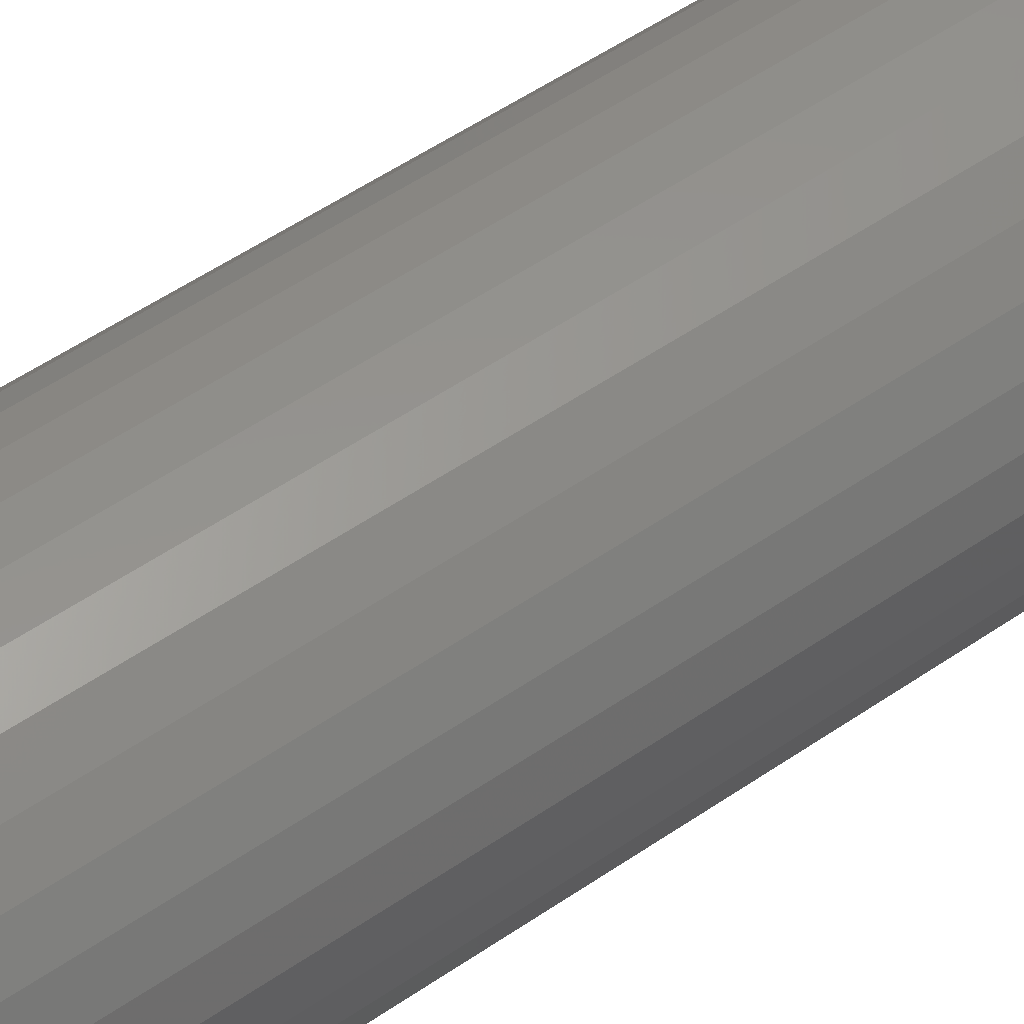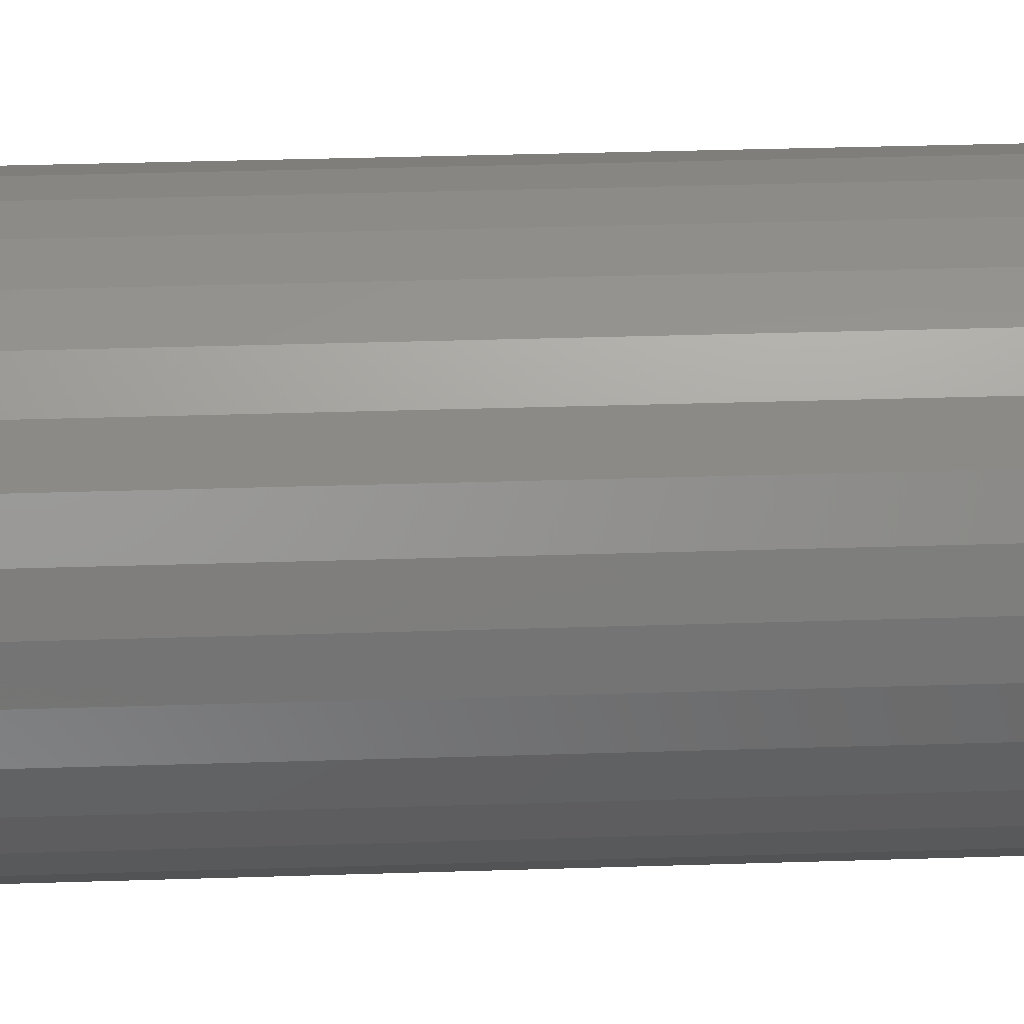
<metadata>
{"format":"stl","ext":"stl","renderer":"f3d","projection":"perspective","resolution":1024,"background":"white","views":[{"elev":51.4,"azim":-127.1,"up":"+Z"},{"elev":29.1,"azim":-92.9,"up":"+Z"}]}
</metadata>
<code>
# stl→obj: 320 verts, 636 faces
v -0.004253 8.279e-17 0.02933
v 0.001702 8.346e-17 0.03113
v 0.007895 8.414e-17 0.03174
v 0.01409 8.483e-17 0.03113
v 0.02004 8.549e-17 0.02933
v -0.009741 8.219e-17 0.02639
v 0.02553 8.61e-17 0.02639
v -0.01455 8.165e-17 0.02245
v 0.03034 8.664e-17 0.02245
v -0.0185 8.121e-17 0.01764
v 0.03429 8.707e-17 0.01764
v -0.02143 8.089e-17 0.01215
v 0.03722 8.74e-17 0.01215
v -0.02324 8.069e-17 0.006193
v 0.03903 8.76e-17 0.006193
v 0.03722 8.74e-17 -0.01215
v -0.02143 8.089e-17 -0.01215
v 0.03903 8.76e-17 -0.006193
v -0.0185 8.121e-17 -0.01764
v 0.03429 8.707e-17 -0.01764
v -0.01455 8.165e-17 -0.02245
v 0.03034 8.664e-17 -0.02245
v -0.009741 8.219e-17 -0.02639
v 0.02553 8.61e-17 -0.02639
v -0.004253 8.279e-17 -0.02933
v 0.02004 8.549e-17 -0.02933
v 0.001702 8.346e-17 -0.03113
v 0.007895 8.414e-17 -0.03174
v 0.01409 8.483e-17 -0.03113
v -0.02324 8.069e-17 -0.006193
v -0.02385 8.062e-17 -1.229e-16
v 0.03964 8.767e-17 -6.796e-17
v 0.05526 -0.01562 -1.567e-16
v 0.05526 -0.3516 -6.091e-17
v 0.05435 -0.01562 -0.009241
v 0.05435 -0.3516 -0.009241
v 0.05166 -0.01562 -0.01813
v 0.05166 -0.3516 -0.01813
v 0.04728 -0.01562 -0.02632
v 0.04728 -0.3516 -0.02632
v 0.04139 -0.01562 -0.03349
v 0.04139 -0.3516 -0.03349
v 0.03421 -0.01562 -0.03939
v 0.03421 -0.3516 -0.03939
v 0.02602 -0.01562 -0.04376
v 0.02602 -0.3516 -0.04376
v 0.01714 -0.01562 -0.04646
v 0.01714 -0.3516 -0.04646
v 0.007895 -0.01562 -0.04737
v 0.007895 -0.3516 -0.04737
v -0.001346 -0.01562 -0.04646
v -0.001346 -0.3516 -0.04646
v -0.01023 -0.01562 -0.04376
v -0.01023 -0.3516 -0.04376
v -0.01842 -0.01562 -0.03939
v -0.01842 -0.3516 -0.03939
v -0.0256 -0.01562 -0.03349
v -0.0256 -0.3516 -0.03349
v -0.03149 -0.01562 -0.02632
v -0.03149 -0.3516 -0.02632
v -0.03587 -0.01562 -0.01813
v -0.03587 -0.3516 -0.01813
v -0.03856 -0.01562 -0.009241
v -0.03856 -0.3516 -0.009241
v -0.03947 -0.01562 -2.61e-17
v -0.03947 -0.3516 -2.61e-17
v -0.03856 -0.01562 0.009241
v -0.03856 -0.3516 0.009241
v -0.03587 -0.01562 0.01813
v -0.03587 -0.3516 0.01813
v -0.03149 -0.01562 0.02632
v -0.03149 -0.3516 0.02632
v -0.0256 -0.01562 0.03349
v -0.0256 -0.3516 0.03349
v -0.01842 -0.01562 0.03939
v -0.01842 -0.3516 0.03939
v -0.01023 -0.01562 0.04376
v -0.01023 -0.3516 0.04376
v -0.001346 -0.01562 0.04646
v -0.001346 -0.3516 0.04646
v 0.007895 -0.01562 0.04737
v 0.007895 -0.3516 0.04737
v 0.01714 -0.01562 0.04646
v 0.01714 -0.3516 0.04646
v 0.02602 -0.01562 0.04376
v 0.02602 -0.3516 0.04376
v 0.03421 -0.01562 0.03939
v 0.03421 -0.3516 0.03939
v 0.04139 -0.01562 0.03349
v 0.04139 -0.3516 0.03349
v 0.04728 -0.01562 0.02632
v 0.04728 -0.3516 0.02632
v 0.05166 -0.01562 0.01813
v 0.05166 -0.3516 0.01813
v 0.05435 -0.01562 0.009241
v 0.05435 -0.3516 0.009241
v -0.03917 -0.01258 -1.666e-16
v -0.03827 -0.01258 0.009183
v -0.03828 -0.009646 -1.632e-16
v -0.0374 -0.009646 0.009009
v -0.03684 -0.006944 -1.563e-16
v -0.03598 -0.006944 0.008727
v -0.0349 -0.004576 -1.494e-16
v -0.03407 -0.004576 0.008348
v -0.03253 -0.002633 -1.425e-16
v -0.03175 -0.002633 0.007886
v -0.02983 -0.001189 -1.39e-16
v -0.0291 -0.001189 0.007359
v -0.0269 -0.0003002 -1.286e-16
v -0.02623 -0.0003002 0.006788
v 0.05406 -0.01258 0.009183
v 0.05496 -0.01258 -1.111e-16
v 0.05319 -0.009646 0.009009
v 0.05407 -0.009646 -1.042e-16
v 0.05177 -0.006944 0.008727
v 0.05263 -0.006944 -1.042e-16
v 0.04986 -0.004576 0.008348
v 0.05069 -0.004576 -1.008e-16
v 0.04754 -0.002633 0.007886
v 0.04832 -0.002633 -9.735e-17
v 0.04489 -0.001189 0.007359
v 0.04562 -0.001189 -9.737e-17
v 0.04202 -0.0003002 0.006788
v 0.04269 -0.0003002 -8.698e-17
v 0.05138 -0.01258 0.01801
v 0.05056 -0.009646 0.01767
v 0.04922 -0.006944 0.01712
v 0.04743 -0.004576 0.01638
v 0.04524 -0.002633 0.01547
v 0.04275 -0.001189 0.01444
v 0.04004 -0.0003002 0.01331
v 0.04703 -0.01258 0.02615
v 0.04629 -0.009646 0.02566
v 0.04509 -0.006944 0.02485
v 0.04347 -0.004576 0.02377
v 0.04151 -0.002633 0.02246
v 0.03926 -0.001189 0.02096
v 0.03682 -0.0003002 0.01933
v 0.04118 -0.01258 0.03328
v 0.04055 -0.009646 0.03265
v 0.03953 -0.006944 0.03163
v 0.03815 -0.004576 0.03026
v 0.03648 -0.002633 0.02858
v 0.03457 -0.001189 0.02667
v 0.0325 -0.0003002 0.0246
v 0.03404 -0.01258 0.03914
v 0.03355 -0.009646 0.0384
v 0.03275 -0.006944 0.0372
v 0.03167 -0.004576 0.03558
v 0.03035 -0.002633 0.03361
v 0.02885 -0.001189 0.03137
v 0.02722 -0.0003002 0.02893
v 0.02591 -0.01258 0.04349
v 0.02557 -0.009646 0.04266
v 0.02501 -0.006944 0.04133
v 0.02427 -0.004576 0.03953
v 0.02336 -0.002633 0.03735
v 0.02233 -0.001189 0.03485
v 0.02121 -0.0003002 0.03214
v 0.01708 -0.01258 0.04616
v 0.0169 -0.009646 0.04529
v 0.01662 -0.006944 0.04388
v 0.01624 -0.004576 0.04197
v 0.01578 -0.002633 0.03965
v 0.01525 -0.001189 0.037
v 0.01468 -0.0003002 0.03412
v 0.007895 -0.01258 0.04707
v 0.007895 -0.009646 0.04618
v 0.007895 -0.006944 0.04474
v 0.007895 -0.004576 0.04279
v 0.007895 -0.002633 0.04042
v 0.007895 -0.001189 0.03772
v 0.007895 -0.0003002 0.03479
v -0.001288 -0.01258 0.04616
v -0.001114 -0.009646 0.04529
v -0.0008327 -0.006944 0.04388
v -0.0004536 -0.004576 0.04197
v 8.365e-06 -0.002633 0.03965
v 0.0005354 -0.001189 0.037
v 0.001107 -0.0003002 0.03412
v -0.01012 -0.01258 0.04349
v -0.009777 -0.009646 0.04266
v -0.009225 -0.006944 0.04133
v -0.008481 -0.004576 0.03953
v -0.007575 -0.002633 0.03735
v -0.006541 -0.001189 0.03485
v -0.005419 -0.0003002 0.03214
v -0.01825 -0.01258 0.03914
v -0.01776 -0.009646 0.0384
v -0.01696 -0.006944 0.0372
v -0.01588 -0.004576 0.03558
v -0.01456 -0.002633 0.03361
v -0.01306 -0.001189 0.03137
v -0.01143 -0.0003002 0.02893
v -0.02539 -0.01258 0.03328
v -0.02476 -0.009646 0.03265
v -0.02374 -0.006944 0.03163
v -0.02236 -0.004576 0.03026
v -0.02069 -0.002633 0.02858
v -0.01878 -0.001189 0.02667
v -0.01671 -0.0003002 0.0246
v -0.03124 -0.01258 0.02615
v -0.0305 -0.009646 0.02566
v -0.0293 -0.006944 0.02485
v -0.02769 -0.004576 0.02377
v -0.02572 -0.002633 0.02246
v -0.02347 -0.001189 0.02096
v -0.02103 -0.0003002 0.01933
v -0.03559 -0.01258 0.01801
v -0.03477 -0.009646 0.01767
v -0.03344 -0.006944 0.01712
v -0.03164 -0.004576 0.01638
v -0.02945 -0.002633 0.01547
v -0.02696 -0.001189 0.01444
v -0.02425 -0.0003002 0.01331
v 0.05406 -0.01258 -0.009183
v 0.05319 -0.009646 -0.009009
v 0.05177 -0.006944 -0.008727
v 0.04986 -0.004576 -0.008348
v 0.04754 -0.002633 -0.007886
v 0.04489 -0.001189 -0.007359
v 0.04202 -0.0003002 -0.006788
v -0.03827 -0.01258 -0.009183
v -0.0374 -0.009646 -0.009009
v -0.03598 -0.006944 -0.008727
v -0.03407 -0.004576 -0.008348
v -0.03175 -0.002633 -0.007886
v -0.0291 -0.001189 -0.007359
v -0.02623 -0.0003002 -0.006788
v -0.03559 -0.01258 -0.01801
v -0.03477 -0.009646 -0.01767
v -0.03344 -0.006944 -0.01712
v -0.03164 -0.004576 -0.01638
v -0.02945 -0.002633 -0.01547
v -0.02696 -0.001189 -0.01444
v -0.02425 -0.0003002 -0.01331
v -0.03124 -0.01258 -0.02615
v -0.0305 -0.009646 -0.02566
v -0.0293 -0.006944 -0.02485
v -0.02769 -0.004576 -0.02377
v -0.02572 -0.002633 -0.02246
v -0.02347 -0.001189 -0.02096
v -0.02103 -0.0003002 -0.01933
v -0.02539 -0.01258 -0.03328
v -0.02476 -0.009646 -0.03265
v -0.02374 -0.006944 -0.03163
v -0.02236 -0.004576 -0.03026
v -0.02069 -0.002633 -0.02858
v -0.01878 -0.001189 -0.02667
v -0.01671 -0.0003002 -0.0246
v -0.01825 -0.01258 -0.03914
v -0.01776 -0.009646 -0.0384
v -0.01696 -0.006944 -0.0372
v -0.01588 -0.004576 -0.03558
v -0.01456 -0.002633 -0.03361
v -0.01306 -0.001189 -0.03137
v -0.01143 -0.0003002 -0.02893
v -0.01012 -0.01258 -0.04349
v -0.009777 -0.009646 -0.04266
v -0.009225 -0.006944 -0.04133
v -0.008481 -0.004576 -0.03953
v -0.007575 -0.002633 -0.03735
v -0.006541 -0.001189 -0.03485
v -0.005419 -0.0003002 -0.03214
v -0.001288 -0.01258 -0.04616
v -0.001114 -0.009646 -0.04529
v -0.0008327 -0.006944 -0.04388
v -0.0004536 -0.004576 -0.04197
v 8.365e-06 -0.002633 -0.03965
v 0.0005354 -0.001189 -0.037
v 0.001107 -0.0003002 -0.03412
v 0.007895 -0.01258 -0.04707
v 0.007895 -0.009646 -0.04618
v 0.007895 -0.006944 -0.04474
v 0.007895 -0.004576 -0.04279
v 0.007895 -0.002633 -0.04042
v 0.007895 -0.001189 -0.03772
v 0.007895 -0.0003002 -0.03479
v 0.01708 -0.01258 -0.04616
v 0.0169 -0.009646 -0.04529
v 0.01662 -0.006944 -0.04388
v 0.01624 -0.004576 -0.04197
v 0.01578 -0.002633 -0.03965
v 0.01525 -0.001189 -0.037
v 0.01468 -0.0003002 -0.03412
v 0.02591 -0.01258 -0.04349
v 0.02557 -0.009646 -0.04266
v 0.02501 -0.006944 -0.04133
v 0.02427 -0.004576 -0.03953
v 0.02336 -0.002633 -0.03735
v 0.02233 -0.001189 -0.03485
v 0.02121 -0.0003002 -0.03214
v 0.03404 -0.01258 -0.03914
v 0.03355 -0.009646 -0.0384
v 0.03275 -0.006944 -0.0372
v 0.03167 -0.004576 -0.03558
v 0.03035 -0.002633 -0.03361
v 0.02885 -0.001189 -0.03137
v 0.02722 -0.0003002 -0.02893
v 0.04118 -0.01258 -0.03328
v 0.04055 -0.009646 -0.03265
v 0.03953 -0.006944 -0.03163
v 0.03815 -0.004576 -0.03026
v 0.03648 -0.002633 -0.02858
v 0.03457 -0.001189 -0.02667
v 0.0325 -0.0003002 -0.0246
v 0.04703 -0.01258 -0.02615
v 0.04629 -0.009646 -0.02566
v 0.04509 -0.006944 -0.02485
v 0.04347 -0.004576 -0.02377
v 0.04151 -0.002633 -0.02246
v 0.03926 -0.001189 -0.02096
v 0.03682 -0.0003002 -0.01933
v 0.05138 -0.01258 -0.01801
v 0.05056 -0.009646 -0.01767
v 0.04922 -0.006944 -0.01712
v 0.04743 -0.004576 -0.01638
v 0.04524 -0.002633 -0.01547
v 0.04275 -0.001189 -0.01444
v 0.04004 -0.0003002 -0.01331
f 1 2 3
f 1 3 4
f 5 1 4
f 6 1 5
f 7 6 5
f 8 6 7
f 9 8 7
f 10 8 9
f 11 10 9
f 12 10 11
f 13 12 11
f 14 12 13
f 15 14 13
f 16 17 18
f 19 17 16
f 20 19 16
f 21 19 20
f 22 21 20
f 23 21 22
f 24 23 22
f 25 23 24
f 26 25 24
f 27 25 26
f 28 27 26
f 29 28 26
f 17 30 18
f 18 30 31
f 18 31 32
f 32 31 14
f 32 14 15
f 33 34 35
f 35 34 36
f 35 36 37
f 37 36 38
f 37 38 39
f 39 38 40
f 39 40 41
f 41 40 42
f 41 42 43
f 43 42 44
f 43 44 45
f 45 44 46
f 45 46 47
f 47 46 48
f 47 48 49
f 49 48 50
f 49 50 51
f 51 50 52
f 51 52 53
f 53 52 54
f 53 54 55
f 55 54 56
f 55 56 57
f 57 56 58
f 57 58 59
f 59 58 60
f 59 60 61
f 61 60 62
f 61 62 63
f 63 62 64
f 63 64 65
f 65 64 66
f 65 66 67
f 67 66 68
f 67 68 69
f 69 68 70
f 69 70 71
f 71 70 72
f 71 72 73
f 73 72 74
f 73 74 75
f 75 74 76
f 75 76 77
f 77 76 78
f 77 78 79
f 79 78 80
f 79 80 81
f 81 80 82
f 81 82 83
f 83 82 84
f 83 84 85
f 85 84 86
f 85 86 87
f 87 86 88
f 87 88 89
f 89 88 90
f 89 90 91
f 91 90 92
f 91 92 93
f 93 92 94
f 93 94 95
f 95 94 96
f 95 96 33
f 33 96 34
f 65 67 97
f 97 67 98
f 97 98 99
f 99 98 100
f 99 100 101
f 101 100 102
f 101 102 103
f 103 102 104
f 103 104 105
f 105 104 106
f 105 106 107
f 107 106 108
f 107 108 109
f 109 108 110
f 109 110 31
f 31 110 14
f 95 33 111
f 111 33 112
f 111 112 113
f 113 112 114
f 113 114 115
f 115 114 116
f 115 116 117
f 117 116 118
f 117 118 119
f 119 118 120
f 119 120 121
f 121 120 122
f 121 122 123
f 123 122 124
f 123 124 15
f 15 124 32
f 93 95 125
f 125 95 111
f 125 111 126
f 126 111 113
f 126 113 127
f 127 113 115
f 127 115 128
f 128 115 117
f 128 117 129
f 129 117 119
f 129 119 130
f 130 119 121
f 130 121 131
f 131 121 123
f 131 123 13
f 13 123 15
f 91 93 132
f 132 93 125
f 132 125 133
f 133 125 126
f 133 126 134
f 134 126 127
f 134 127 135
f 135 127 128
f 135 128 136
f 136 128 129
f 136 129 137
f 137 129 130
f 137 130 138
f 138 130 131
f 138 131 11
f 11 131 13
f 89 91 139
f 139 91 132
f 139 132 140
f 140 132 133
f 140 133 141
f 141 133 134
f 141 134 142
f 142 134 135
f 142 135 143
f 143 135 136
f 143 136 144
f 144 136 137
f 144 137 145
f 145 137 138
f 145 138 9
f 9 138 11
f 87 89 146
f 146 89 139
f 146 139 147
f 147 139 140
f 147 140 148
f 148 140 141
f 148 141 149
f 149 141 142
f 149 142 150
f 150 142 143
f 150 143 151
f 151 143 144
f 151 144 152
f 152 144 145
f 152 145 7
f 7 145 9
f 85 87 153
f 153 87 146
f 153 146 154
f 154 146 147
f 154 147 155
f 155 147 148
f 155 148 156
f 156 148 149
f 156 149 157
f 157 149 150
f 157 150 158
f 158 150 151
f 158 151 159
f 159 151 152
f 159 152 5
f 5 152 7
f 83 85 160
f 160 85 153
f 160 153 161
f 161 153 154
f 161 154 162
f 162 154 155
f 162 155 163
f 163 155 156
f 163 156 164
f 164 156 157
f 164 157 165
f 165 157 158
f 165 158 166
f 166 158 159
f 166 159 4
f 4 159 5
f 81 83 167
f 167 83 160
f 167 160 168
f 168 160 161
f 168 161 169
f 169 161 162
f 169 162 170
f 170 162 163
f 170 163 171
f 171 163 164
f 171 164 172
f 172 164 165
f 172 165 173
f 173 165 166
f 173 166 3
f 3 166 4
f 79 81 174
f 174 81 167
f 174 167 175
f 175 167 168
f 175 168 176
f 176 168 169
f 176 169 177
f 177 169 170
f 177 170 178
f 178 170 171
f 178 171 179
f 179 171 172
f 179 172 180
f 180 172 173
f 180 173 2
f 2 173 3
f 77 79 181
f 181 79 174
f 181 174 182
f 182 174 175
f 182 175 183
f 183 175 176
f 183 176 184
f 184 176 177
f 184 177 185
f 185 177 178
f 185 178 186
f 186 178 179
f 186 179 187
f 187 179 180
f 187 180 1
f 1 180 2
f 75 77 188
f 188 77 181
f 188 181 189
f 189 181 182
f 189 182 190
f 190 182 183
f 190 183 191
f 191 183 184
f 191 184 192
f 192 184 185
f 192 185 193
f 193 185 186
f 193 186 194
f 194 186 187
f 194 187 6
f 6 187 1
f 73 75 195
f 195 75 188
f 195 188 196
f 196 188 189
f 196 189 197
f 197 189 190
f 197 190 198
f 198 190 191
f 198 191 199
f 199 191 192
f 199 192 200
f 200 192 193
f 200 193 201
f 201 193 194
f 201 194 8
f 8 194 6
f 71 73 202
f 202 73 195
f 202 195 203
f 203 195 196
f 203 196 204
f 204 196 197
f 204 197 205
f 205 197 198
f 205 198 206
f 206 198 199
f 206 199 207
f 207 199 200
f 207 200 208
f 208 200 201
f 208 201 10
f 10 201 8
f 69 71 209
f 209 71 202
f 209 202 210
f 210 202 203
f 210 203 211
f 211 203 204
f 211 204 212
f 212 204 205
f 212 205 213
f 213 205 206
f 213 206 214
f 214 206 207
f 214 207 215
f 215 207 208
f 215 208 12
f 12 208 10
f 67 69 98
f 98 69 209
f 98 209 100
f 100 209 210
f 100 210 102
f 102 210 211
f 102 211 104
f 104 211 212
f 104 212 106
f 106 212 213
f 106 213 108
f 108 213 214
f 108 214 110
f 110 214 215
f 110 215 14
f 14 215 12
f 33 35 112
f 112 35 216
f 112 216 114
f 114 216 217
f 114 217 116
f 116 217 218
f 116 218 118
f 118 218 219
f 118 219 120
f 120 219 220
f 120 220 122
f 122 220 221
f 122 221 124
f 124 221 222
f 124 222 32
f 32 222 18
f 63 65 223
f 223 65 97
f 223 97 224
f 224 97 99
f 224 99 225
f 225 99 101
f 225 101 226
f 226 101 103
f 226 103 227
f 227 103 105
f 227 105 228
f 228 105 107
f 228 107 229
f 229 107 109
f 229 109 30
f 30 109 31
f 61 63 230
f 230 63 223
f 230 223 231
f 231 223 224
f 231 224 232
f 232 224 225
f 232 225 233
f 233 225 226
f 233 226 234
f 234 226 227
f 234 227 235
f 235 227 228
f 235 228 236
f 236 228 229
f 236 229 17
f 17 229 30
f 59 61 237
f 237 61 230
f 237 230 238
f 238 230 231
f 238 231 239
f 239 231 232
f 239 232 240
f 240 232 233
f 240 233 241
f 241 233 234
f 241 234 242
f 242 234 235
f 242 235 243
f 243 235 236
f 243 236 19
f 19 236 17
f 57 59 244
f 244 59 237
f 244 237 245
f 245 237 238
f 245 238 246
f 246 238 239
f 246 239 247
f 247 239 240
f 247 240 248
f 248 240 241
f 248 241 249
f 249 241 242
f 249 242 250
f 250 242 243
f 250 243 21
f 21 243 19
f 55 57 251
f 251 57 244
f 251 244 252
f 252 244 245
f 252 245 253
f 253 245 246
f 253 246 254
f 254 246 247
f 254 247 255
f 255 247 248
f 255 248 256
f 256 248 249
f 256 249 257
f 257 249 250
f 257 250 23
f 23 250 21
f 53 55 258
f 258 55 251
f 258 251 259
f 259 251 252
f 259 252 260
f 260 252 253
f 260 253 261
f 261 253 254
f 261 254 262
f 262 254 255
f 262 255 263
f 263 255 256
f 263 256 264
f 264 256 257
f 264 257 25
f 25 257 23
f 51 53 265
f 265 53 258
f 265 258 266
f 266 258 259
f 266 259 267
f 267 259 260
f 267 260 268
f 268 260 261
f 268 261 269
f 269 261 262
f 269 262 270
f 270 262 263
f 270 263 271
f 271 263 264
f 271 264 27
f 27 264 25
f 49 51 272
f 272 51 265
f 272 265 273
f 273 265 266
f 273 266 274
f 274 266 267
f 274 267 275
f 275 267 268
f 275 268 276
f 276 268 269
f 276 269 277
f 277 269 270
f 277 270 278
f 278 270 271
f 278 271 28
f 28 271 27
f 47 49 279
f 279 49 272
f 279 272 280
f 280 272 273
f 280 273 281
f 281 273 274
f 281 274 282
f 282 274 275
f 282 275 283
f 283 275 276
f 283 276 284
f 284 276 277
f 284 277 285
f 285 277 278
f 285 278 29
f 29 278 28
f 45 47 286
f 286 47 279
f 286 279 287
f 287 279 280
f 287 280 288
f 288 280 281
f 288 281 289
f 289 281 282
f 289 282 290
f 290 282 283
f 290 283 291
f 291 283 284
f 291 284 292
f 292 284 285
f 292 285 26
f 26 285 29
f 43 45 293
f 293 45 286
f 293 286 294
f 294 286 287
f 294 287 295
f 295 287 288
f 295 288 296
f 296 288 289
f 296 289 297
f 297 289 290
f 297 290 298
f 298 290 291
f 298 291 299
f 299 291 292
f 299 292 24
f 24 292 26
f 41 43 300
f 300 43 293
f 300 293 301
f 301 293 294
f 301 294 302
f 302 294 295
f 302 295 303
f 303 295 296
f 303 296 304
f 304 296 297
f 304 297 305
f 305 297 298
f 305 298 306
f 306 298 299
f 306 299 22
f 22 299 24
f 39 41 307
f 307 41 300
f 307 300 308
f 308 300 301
f 308 301 309
f 309 301 302
f 309 302 310
f 310 302 303
f 310 303 311
f 311 303 304
f 311 304 312
f 312 304 305
f 312 305 313
f 313 305 306
f 313 306 20
f 20 306 22
f 37 39 314
f 314 39 307
f 314 307 315
f 315 307 308
f 315 308 316
f 316 308 309
f 316 309 317
f 317 309 310
f 317 310 318
f 318 310 311
f 318 311 319
f 319 311 312
f 319 312 320
f 320 312 313
f 320 313 16
f 16 313 20
f 35 37 216
f 216 37 314
f 216 314 217
f 217 314 315
f 217 315 218
f 218 315 316
f 218 316 219
f 219 316 317
f 219 317 220
f 220 317 318
f 220 318 221
f 221 318 319
f 221 319 222
f 222 319 320
f 222 320 18
f 18 320 16
f 82 80 78
f 84 82 78
f 84 78 86
f 86 78 76
f 86 76 88
f 88 76 74
f 88 74 90
f 90 74 72
f 90 72 92
f 92 72 70
f 92 70 94
f 94 70 68
f 94 68 96
f 36 62 38
f 38 62 60
f 38 60 40
f 40 60 58
f 40 58 42
f 42 58 56
f 42 56 44
f 44 56 54
f 44 54 46
f 46 54 52
f 46 52 50
f 46 50 48
f 96 68 34
f 34 68 66
f 34 66 36
f 36 66 64
f 36 64 62

</code>
